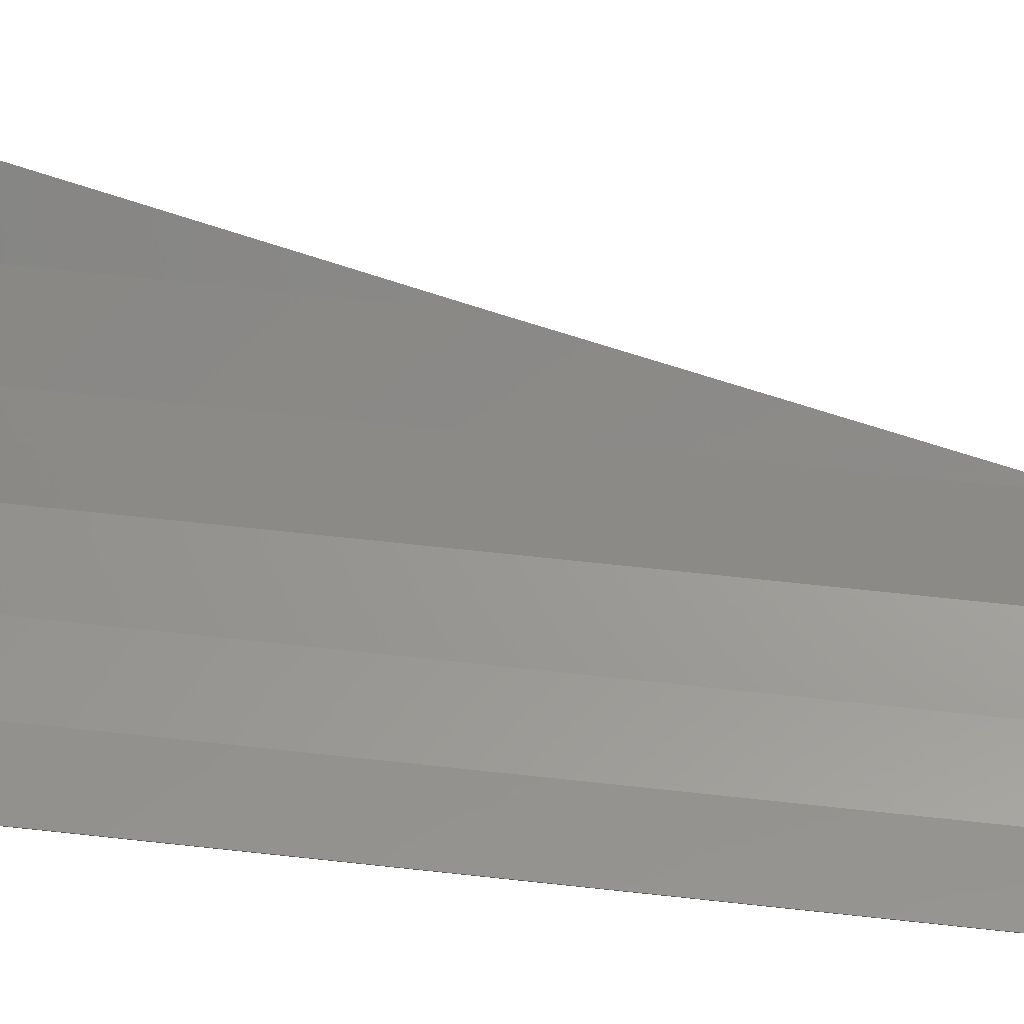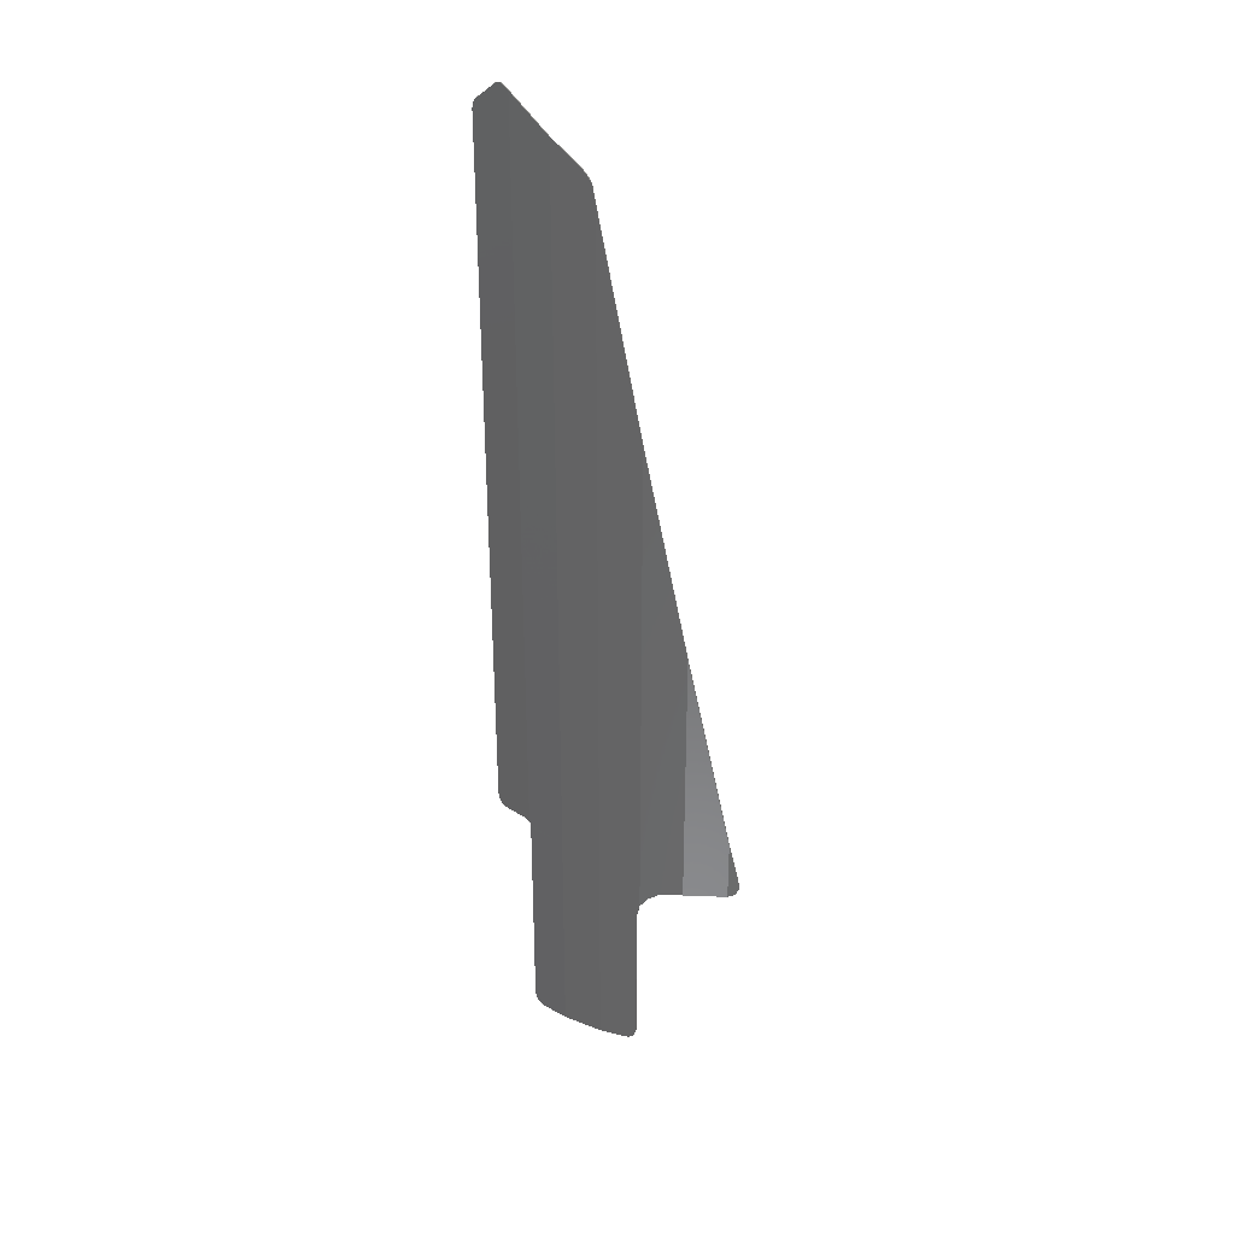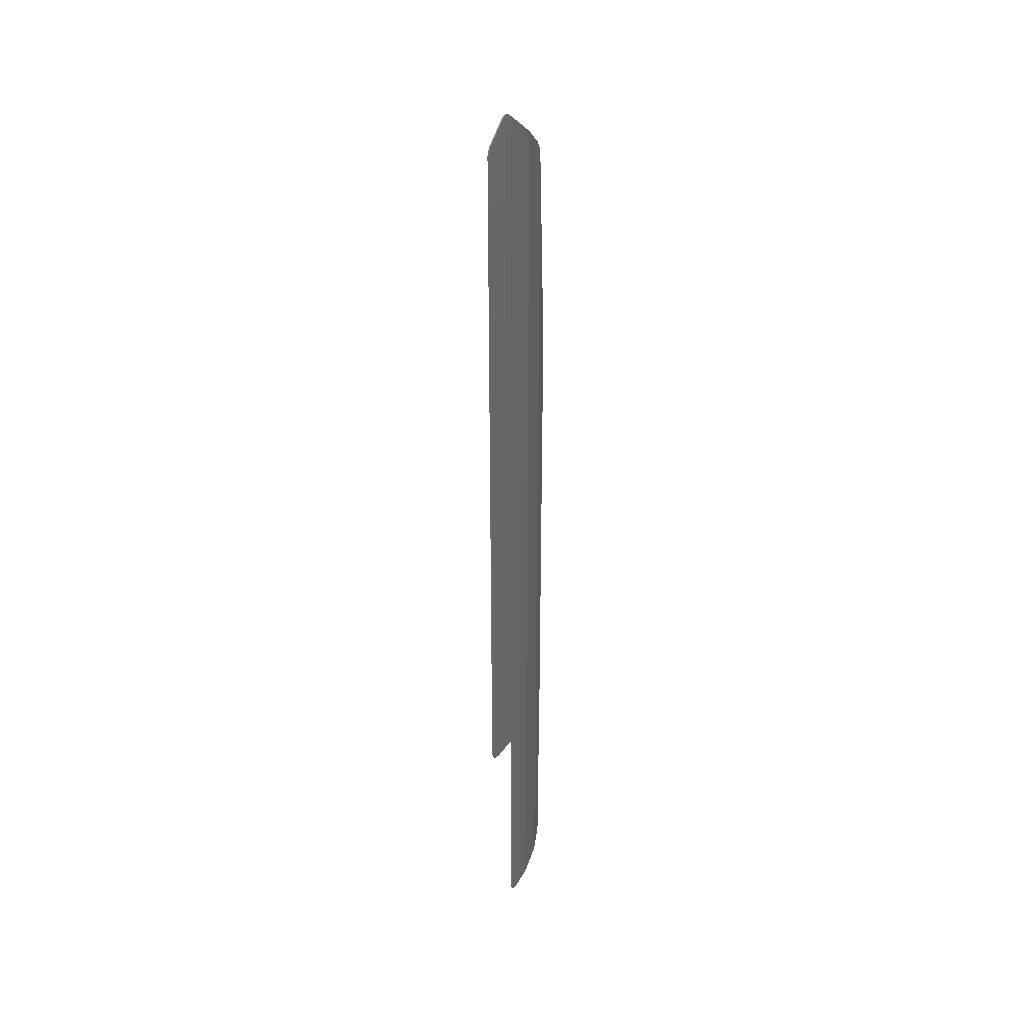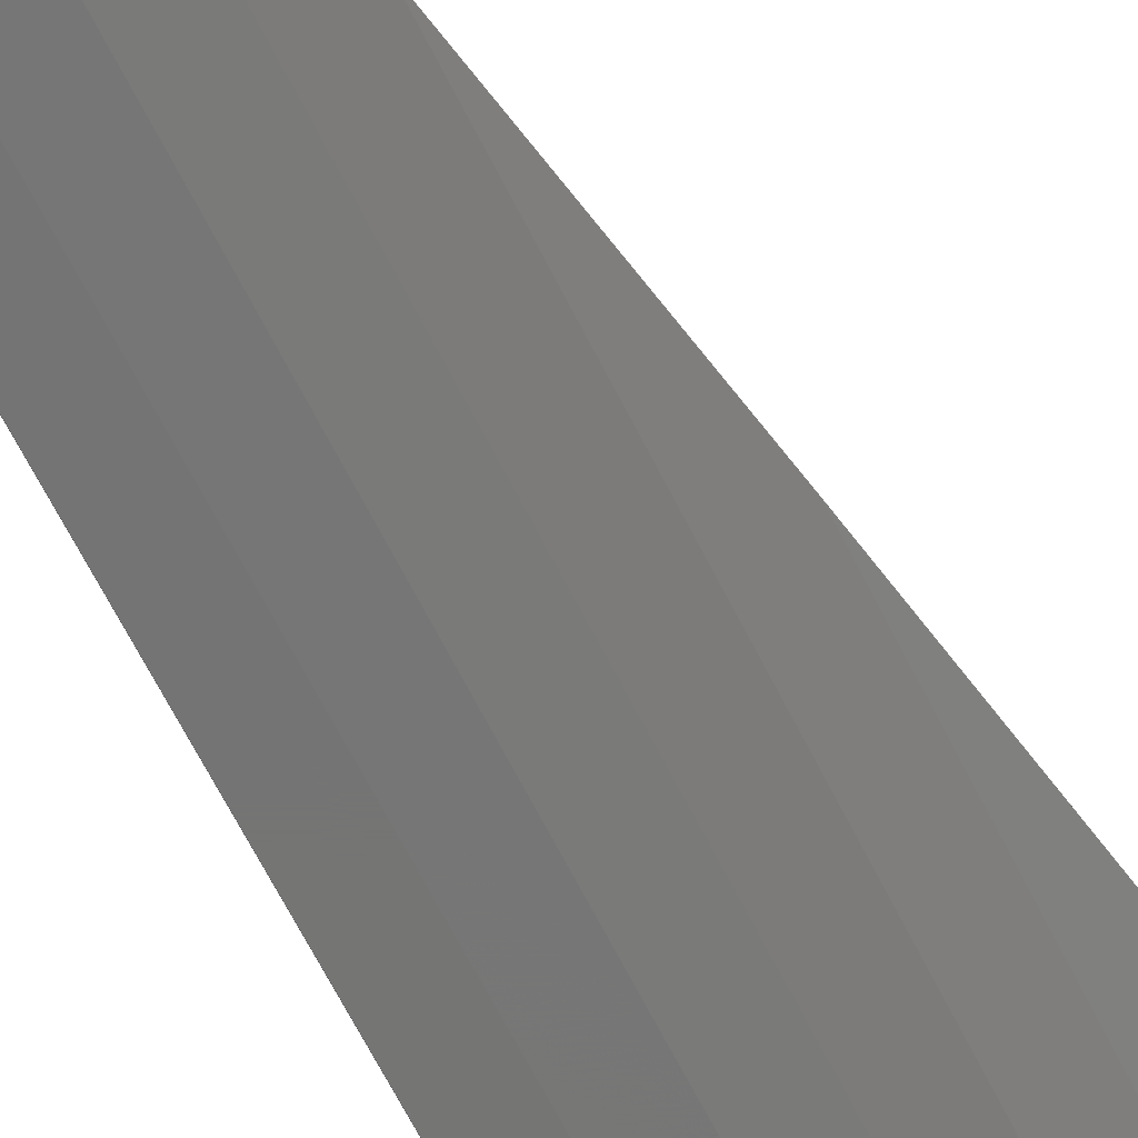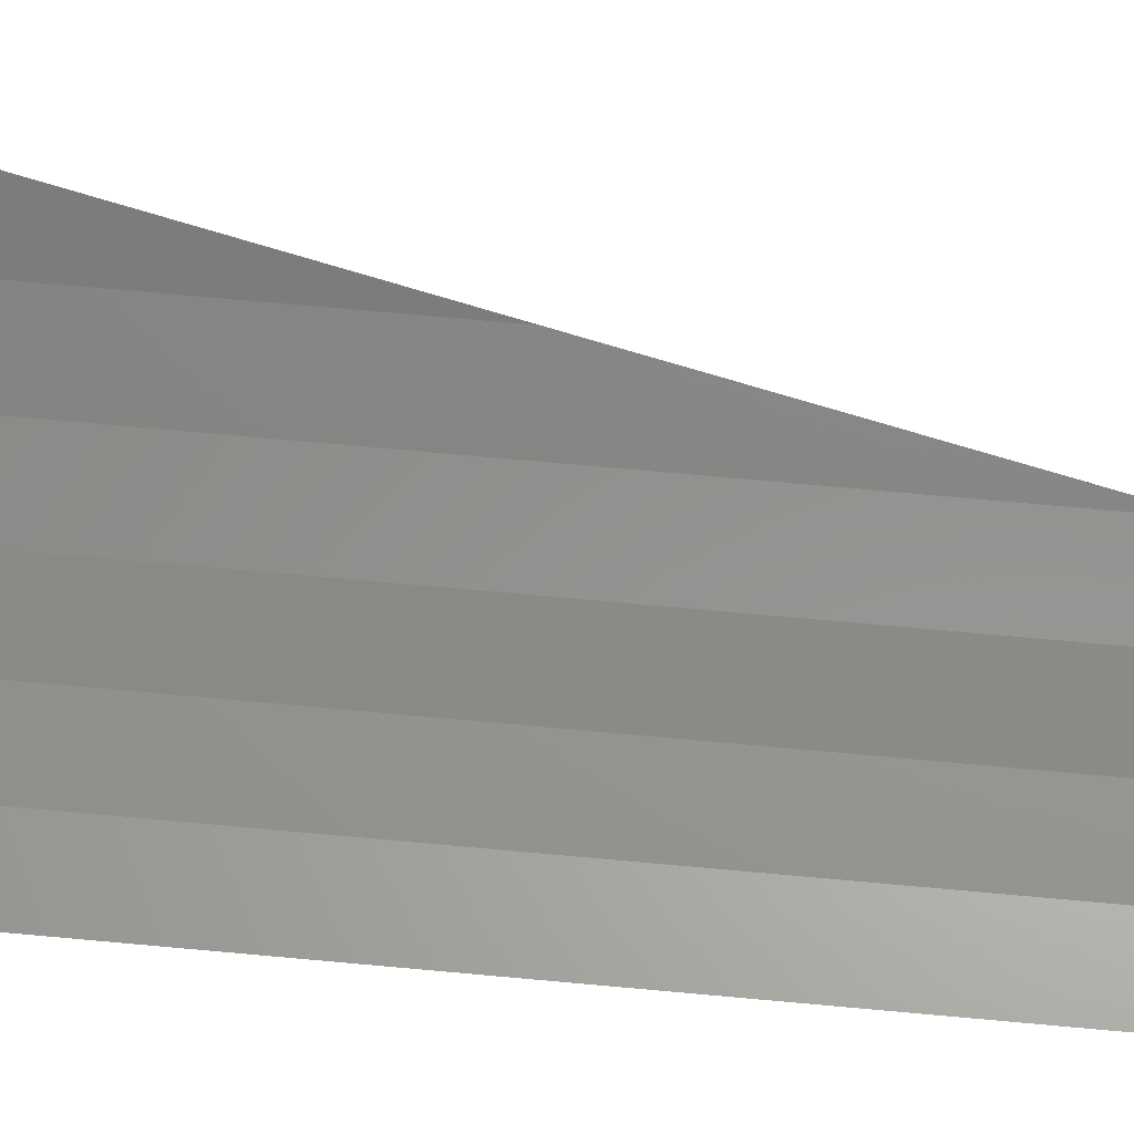
<metadata>
{"format":"stl","ext":"stl","renderer":"f3d","projection":"perspective","resolution":1024,"background":"white","views":[{"elev":54.9,"azim":-83.0,"up":"+Y"},{"elev":33.7,"azim":41.2,"up":"+Z"},{"elev":33.5,"azim":-60.9,"up":"+Z"},{"elev":-66.8,"azim":26.8,"up":"+Y"},{"elev":65.8,"azim":-84.6,"up":"+Y"}]}
</metadata>
<code>
# stl→obj: 98 verts, 188 faces
v -1.244 -3.6 80.46
v -1.043 -3.6 80.57
v -0.744 -3.6 80.61
v -0.4216 -3.6 80.51
v -3.304 -3.6 78.71
v -3.114 -3.6 78.95
v -3.472 -3.6 78.17
v -3.432 -3.6 78.4
v 3.423 -3.334 77.8
v 5.857 -2.763 75.97
v 6.257 -2.669 75.53
v 6.54 -2.603 75.07
v 16.62 3.454 15.57
v 16.62 3.455 15.26
v 16.41 3.241 14.7
v 15.97 2.785 14.52
v -2.52 -3.6 17.91
v -3.078 -3.6 18.1
v -3.296 -3.6 18.33
v -3.478 -3.6 18.88
v 0 -3.6 18.2
v 3.426 -3.334 17.14
v 0.1212 -3.59 17.52
v 0 -3.6 17.76
v 0.1496 -3.588 17.14
v 1.409 -3.49 -2.38
v 0.8244 -3.536 -2.32
v 0.3324 -3.574 -1.95
v 0.148 -3.588 -1.364
v 9.799 -1.344 -1.39
v 9.623 -1.414 -1.97
v 9.173 -1.594 -2.333
v 8.559 -1.839 -2.391
v 6.799 -2.542 73.72
v 0 -3.6 80.24
v 15.97 2.785 19.88
v 13.12 0.5412 37.8
v 13.12 0.5412 14.52
v 9.795 -1.346 11.51
v 10.04 -1.248 14.52
v 10.04 -1.248 12.78
v 6.788 -2.546 14.52
v 10.66 -0.8896 13.69
v 11.56 -0.3632 14.34
v -0.35 -3.6 17.9
v 6.788 -2.546 -2.391
v 3.423 -3.334 -2.38
v 10.04 -1.248 55.84
v -0.7056 -3.692 80.61
v -1.005 -3.692 80.57
v -1.206 -3.692 80.46
v -3.076 -3.692 78.95
v -3.265 -3.692 78.71
v -3.393 -3.692 78.4
v -3.433 -3.692 78.17
v -3.439 -3.692 18.88
v -3.258 -3.692 18.33
v -3.04 -3.692 18.1
v -2.482 -3.692 17.91
v -0.3116 -3.692 17.9
v 0.0384 -3.692 17.76
v 0.1596 -3.683 17.52
v 0.188 -3.681 17.14
v 0.1864 -3.681 -1.364
v 0.3708 -3.666 -1.95
v 0.8248 -3.536 -2.32
v 0.8628 -3.628 -2.32
v 1.448 -3.583 -2.38
v 3.461 -3.427 -2.38
v 6.827 -2.638 -2.391
v 8.598 -1.932 -2.391
v 9.211 -1.686 -2.333
v 9.662 -1.506 -1.97
v 9.837 -1.436 -1.39
v 9.833 -1.438 11.51
v 10.08 -1.341 12.78
v 10.69 -0.982 13.69
v 11.6 -0.4556 14.34
v 13.15 0.4488 14.52
v 16.01 2.692 14.52
v 16.45 3.149 14.7
v 16.66 3.363 15.26
v 16.65 3.362 15.57
v 16.01 2.692 19.88
v 13.15 0.4488 37.8
v 10.08 -1.341 55.84
v 6.8 -2.542 73.72
v 6.838 -2.634 73.72
v 6.578 -2.695 75.07
v 6.295 -2.762 75.53
v 5.896 -2.855 75.97
v 3.462 -3.427 77.8
v 0.0384 -3.692 80.24
v -0.3832 -3.692 80.51
v 0.0384 -3.692 18.2
v 3.464 -3.426 17.14
v 10.08 -1.341 14.52
v 6.827 -2.638 14.52
f 1 2 3
f 3 4 1
f 5 6 1
f 1 4 5
f 7 8 5
f 5 4 7
f 9 10 11
f 11 12 9
f 13 14 15
f 15 16 13
f 17 18 19
f 19 20 17
f 21 22 23
f 23 24 21
f 22 25 23
f 26 27 28
f 28 29 26
f 30 31 32
f 32 33 30
f 12 34 9
f 35 7 4
f 13 16 36
f 37 36 16
f 16 38 37
f 30 33 39
f 26 29 25
f 40 41 39
f 39 42 40
f 43 41 40
f 44 43 40
f 44 40 38
f 24 45 21
f 20 21 45
f 45 17 20
f 42 46 47
f 47 22 42
f 39 33 46
f 46 42 39
f 25 22 47
f 47 26 25
f 48 37 38
f 38 40 48
f 34 48 40
f 40 42 34
f 22 21 35
f 35 9 22
f 42 22 9
f 9 34 42
f 21 20 7
f 7 35 21
f 49 2 50
f 2 49 3
f 50 1 51
f 1 50 2
f 51 6 52
f 6 51 1
f 52 5 53
f 5 52 6
f 53 8 54
f 8 53 5
f 54 7 55
f 7 54 8
f 55 20 56
f 20 55 7
f 56 19 57
f 19 56 20
f 57 18 58
f 18 57 19
f 58 17 59
f 17 58 18
f 59 45 60
f 45 59 17
f 60 24 61
f 24 60 45
f 61 23 62
f 23 61 24
f 62 25 63
f 25 62 23
f 63 29 64
f 29 63 25
f 64 28 65
f 28 64 29
f 65 66 67
f 66 65 28
f 67 26 68
f 26 67 66
f 68 47 69
f 47 68 26
f 69 46 70
f 46 69 47
f 70 33 71
f 33 70 46
f 71 32 72
f 32 71 33
f 72 31 73
f 31 72 32
f 73 30 74
f 30 73 31
f 74 39 75
f 39 74 30
f 75 41 76
f 41 75 39
f 76 43 77
f 43 76 41
f 77 44 78
f 44 77 43
f 78 38 79
f 38 78 44
f 79 16 80
f 16 79 38
f 80 15 81
f 15 80 16
f 81 14 82
f 14 81 15
f 82 13 83
f 13 82 14
f 83 36 84
f 36 83 13
f 84 37 85
f 37 84 36
f 85 48 86
f 48 85 37
f 86 87 88
f 87 86 48
f 88 12 89
f 12 88 87
f 89 11 90
f 11 89 12
f 90 10 91
f 10 90 11
f 91 9 92
f 9 91 10
f 92 35 93
f 35 92 9
f 93 4 94
f 4 93 35
f 94 3 49
f 3 94 4
f 51 49 50
f 49 51 94
f 53 51 52
f 51 53 94
f 55 53 54
f 53 55 94
f 92 90 91
f 90 92 89
f 83 81 82
f 81 83 80
f 59 57 58
f 57 59 56
f 95 62 96
f 62 95 61
f 96 62 63
f 68 65 67
f 65 68 64
f 74 72 73
f 72 74 71
f 89 92 88
f 93 94 55
f 83 84 80
f 85 80 84
f 80 85 79
f 74 75 71
f 68 63 64
f 97 75 76
f 75 97 98
f 77 97 76
f 78 97 77
f 78 79 97
f 61 95 60
f 56 60 95
f 60 56 59
f 98 69 70
f 69 98 96
f 75 70 71
f 70 75 98
f 63 69 96
f 69 63 68
f 86 79 85
f 79 86 97
f 88 97 86
f 97 88 98
f 96 93 95
f 93 96 92
f 98 92 96
f 92 98 88
f 95 55 56
f 55 95 93

</code>
